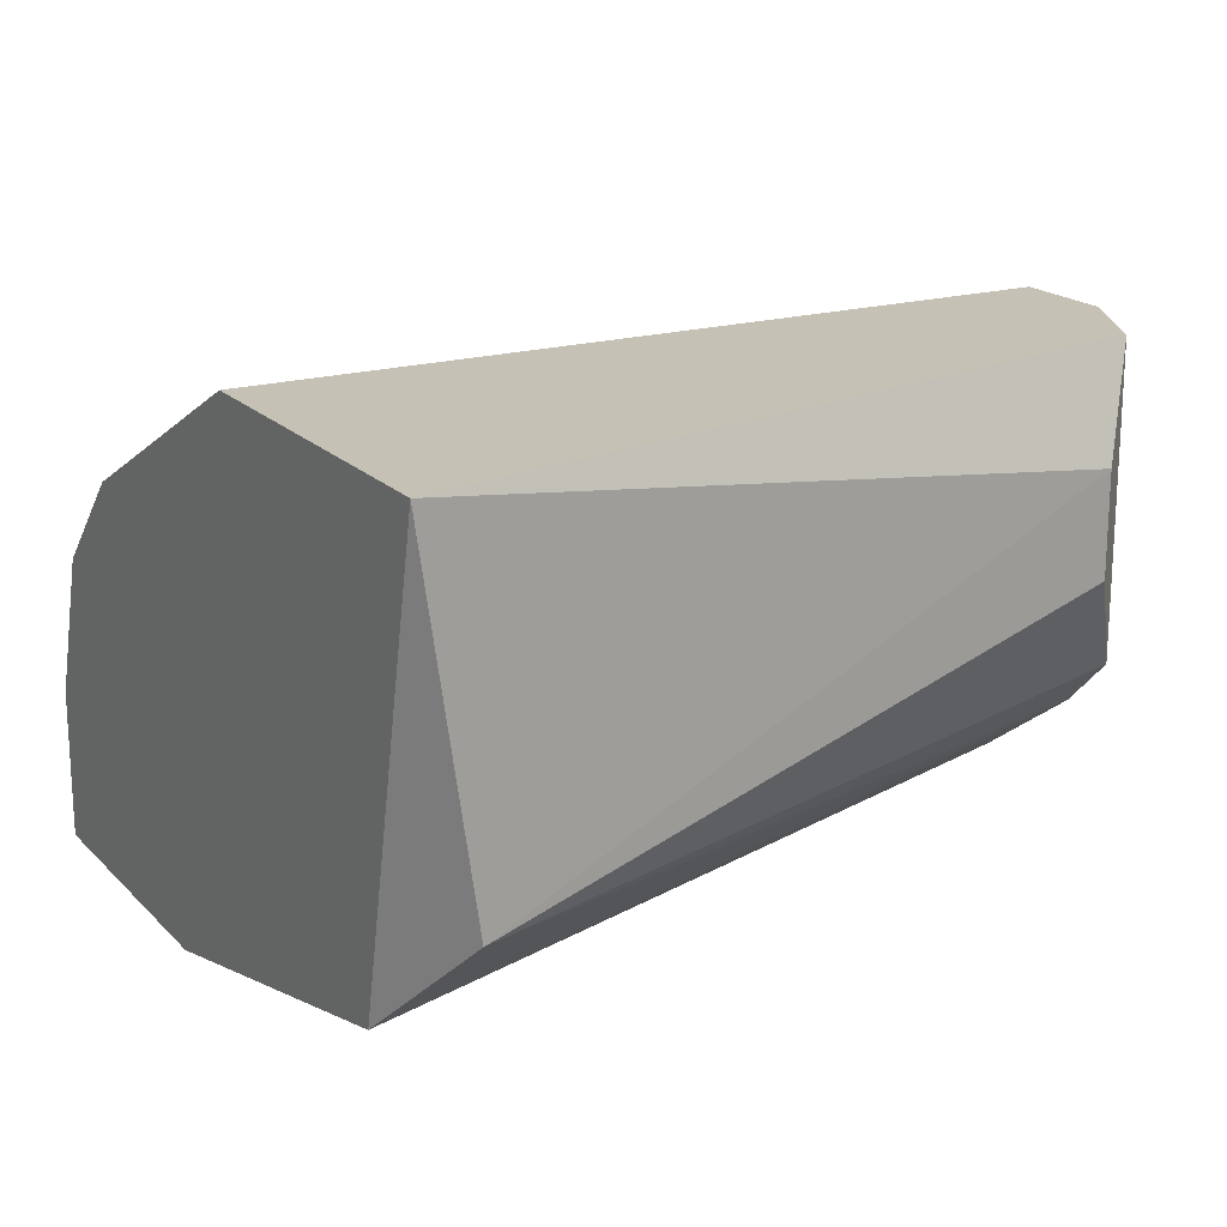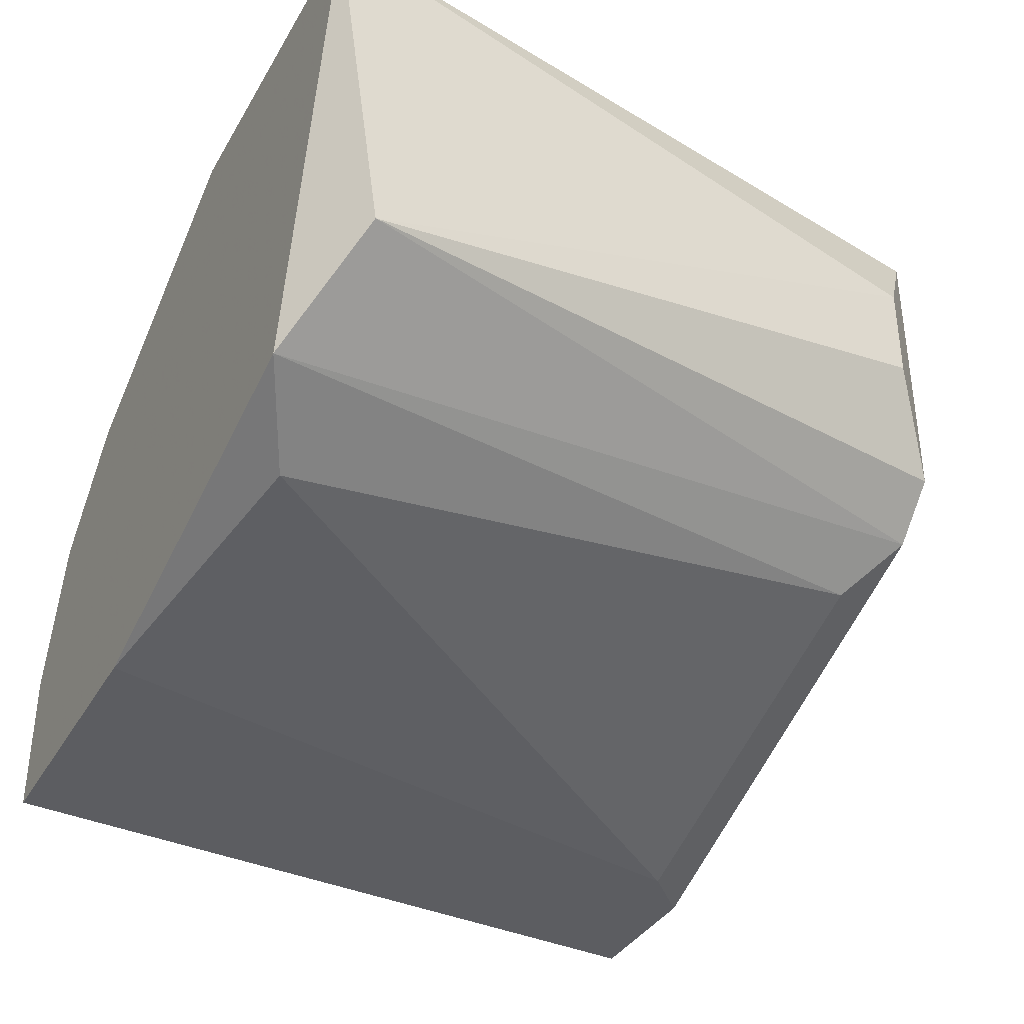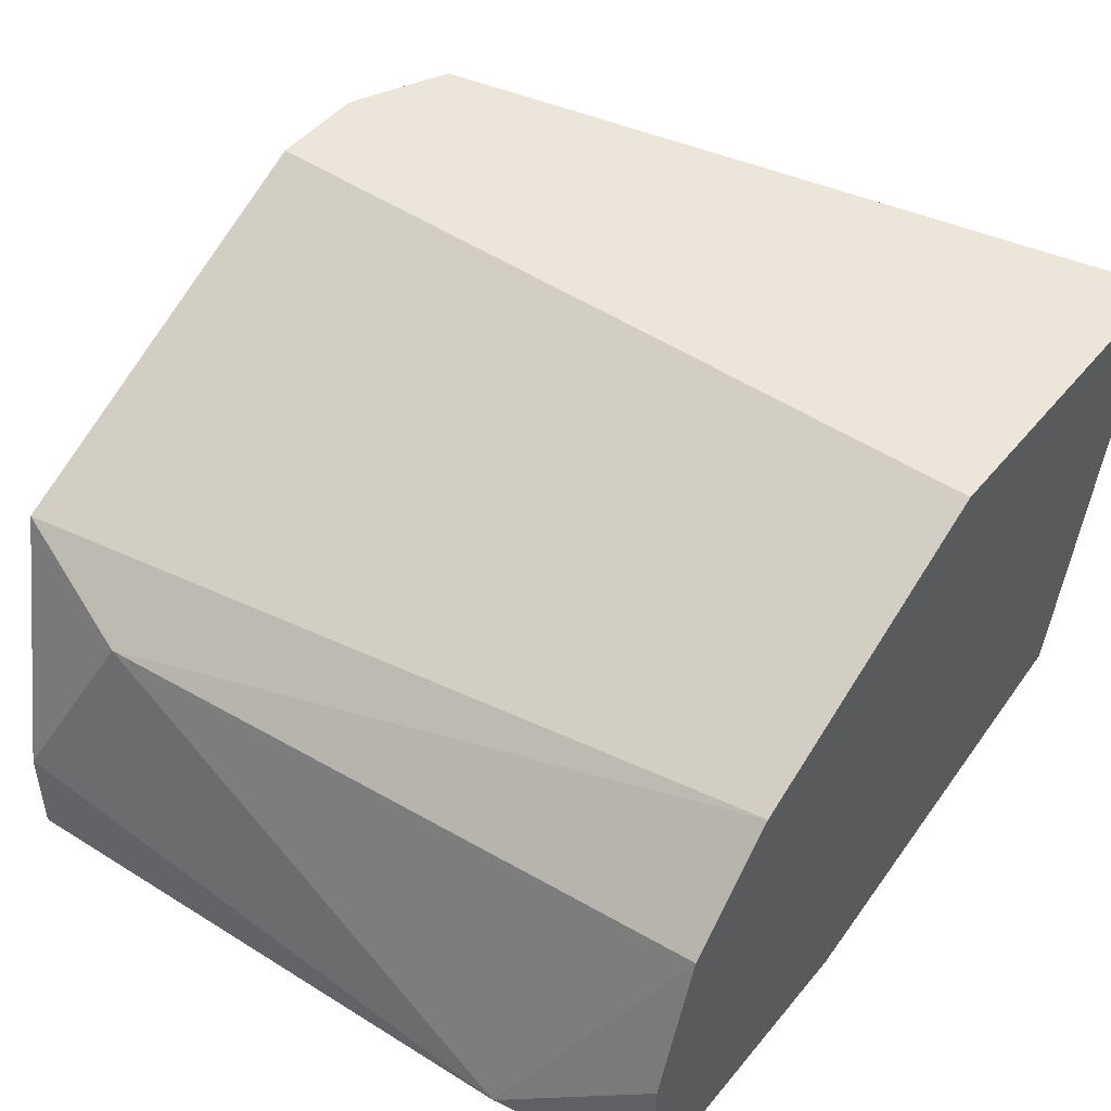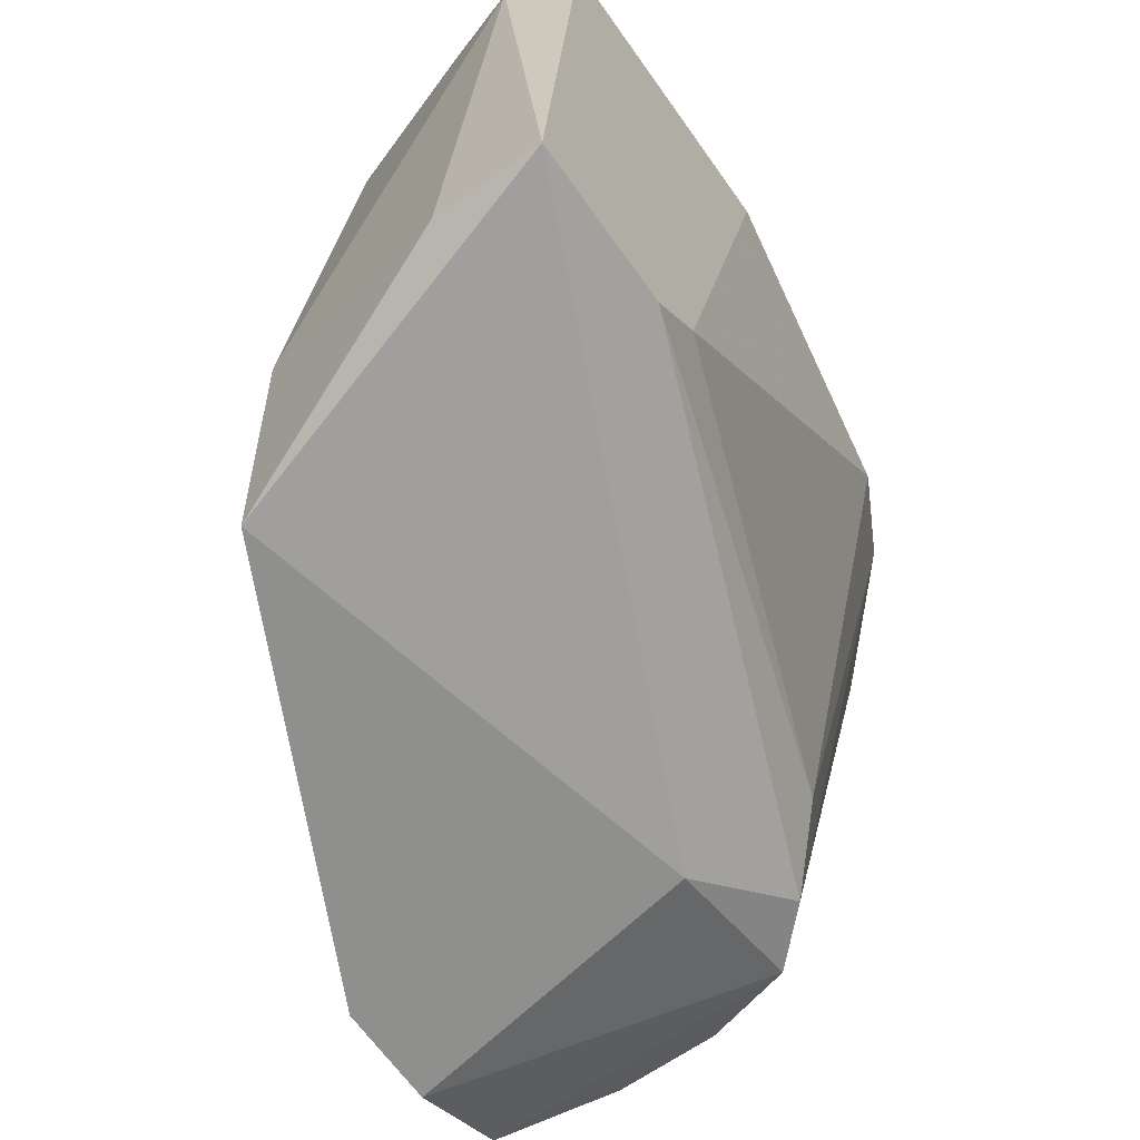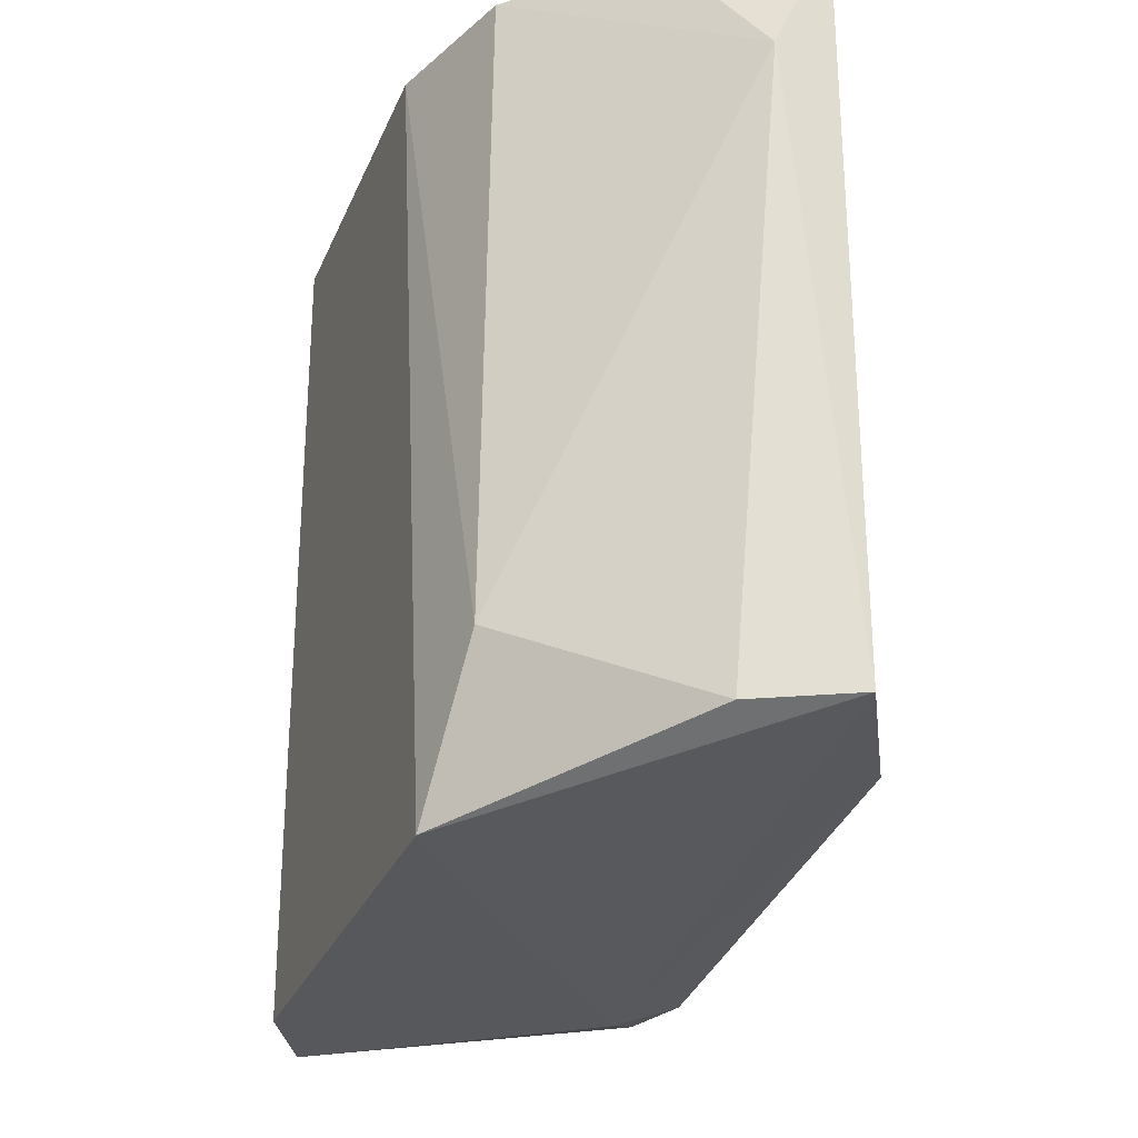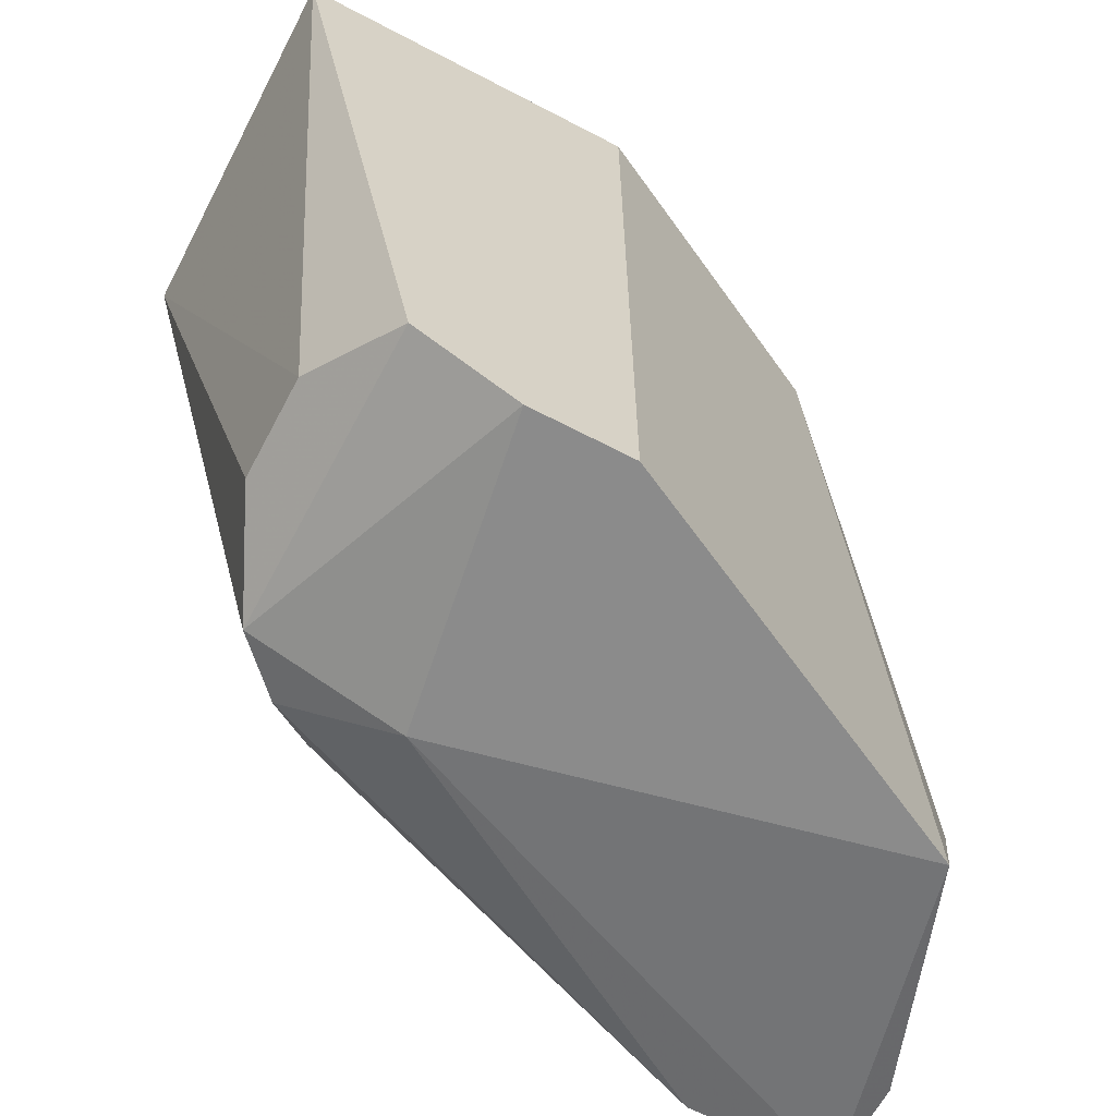
<metadata>
{"format":"obj","ext":"obj","renderer":"f3d","projection":"perspective","resolution":1024,"background":"white","views":[{"elev":18.7,"azim":-119.5,"up":"+Z"},{"elev":-36.6,"azim":-116.8,"up":"+Z"},{"elev":47.5,"azim":127.3,"up":"+Z"},{"elev":-65.1,"azim":125.2,"up":"+Y"},{"elev":-28.7,"azim":97.2,"up":"+Y"},{"elev":-63.9,"azim":-27.9,"up":"+Y"}]}
</metadata>
<code>
v -0.03314 -0.02316 -0.02578
v -0.0292 -0.02316 -0.02315
v -0.0292 -0.02316 -0.02578
v -0.0292 -0.007386 -0.02447
v -0.05155 -0.004756 -0.02052
v -0.05155 -0.003437 -0.01132
v -0.04761 -0.02316 -0.01921
v -0.04761 -0.02316 -0.01132
v -0.04366 -0.02448 -0.01921
v -0.0384 -0.003437 -0.02578
v -0.03446 -0.02185 -0.02578
v -0.03446 -0.003437 -0.01526
v -0.03051 -0.003437 -0.02578
v -0.03051 -0.003437 -0.02184
v -0.03051 -0.02053 -0.01789
v -0.04892 -0.02185 -0.01395
v -0.04892 -0.02185 -0.01658
v -0.04892 -0.003437 -0.02315
v -0.04498 -0.02448 -0.01132
v -0.04498 -0.02185 -0.02184
v -0.03183 -0.02448 -0.01658
v -0.03183 -0.003437 -0.01789
v -0.04629 -0.02316 -0.02052
v -0.04629 -0.004756 -0.02447
v -0.04235 -0.02448 -0.01132
v -0.04235 -0.003437 -0.01132
f 8 6 16
f 14 13 6
f 6 13 18
f 14 6 26
f 26 6 19
f 1 13 3
f 14 26 12
f 26 21 12
f 6 18 5
f 18 23 5
f 12 21 15
f 21 26 25
f 19 21 25
f 26 19 25
f 21 19 9
f 23 1 9
f 3 21 9
f 1 3 9
f 19 6 8
f 18 13 10
f 13 1 10
f 24 18 10
f 13 14 4
f 3 13 4
f 1 23 20
f 23 18 20
f 18 24 20
f 14 12 22
f 12 15 22
f 4 14 22
f 15 4 22
f 17 5 7
f 5 23 7
f 9 19 7
f 23 9 7
f 8 17 7
f 19 8 7
f 21 3 2
f 15 21 2
f 3 4 2
f 4 15 2
f 10 1 11
f 24 10 11
f 1 20 11
f 20 24 11
f 5 17 16
f 6 5 16
f 17 8 16

</code>
